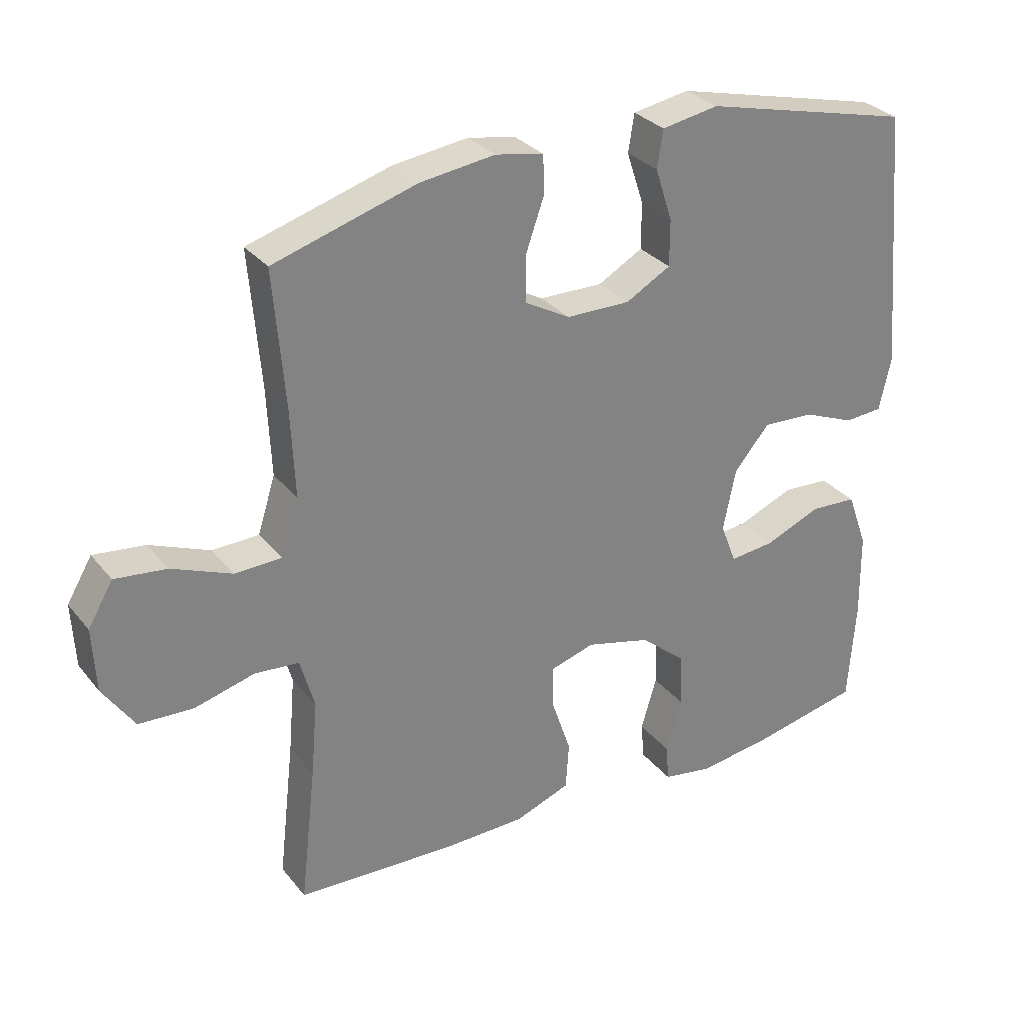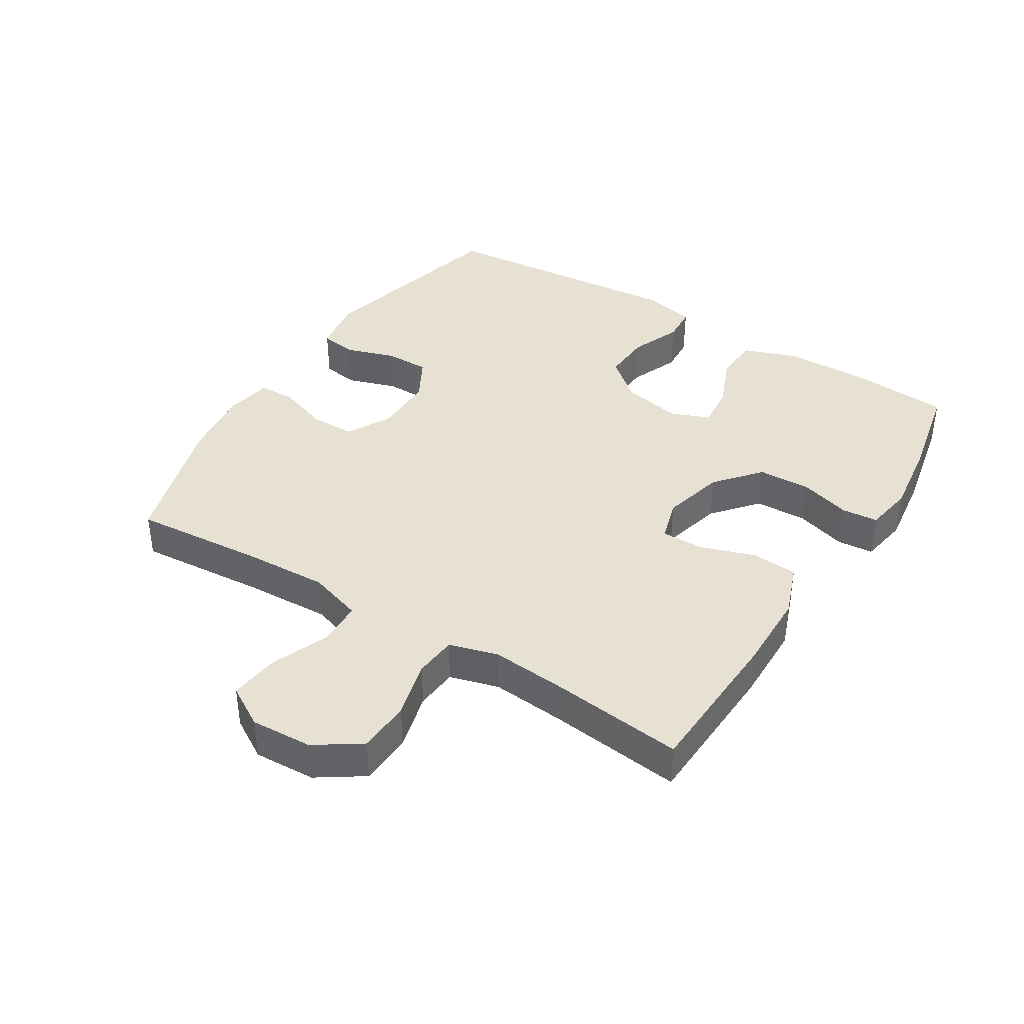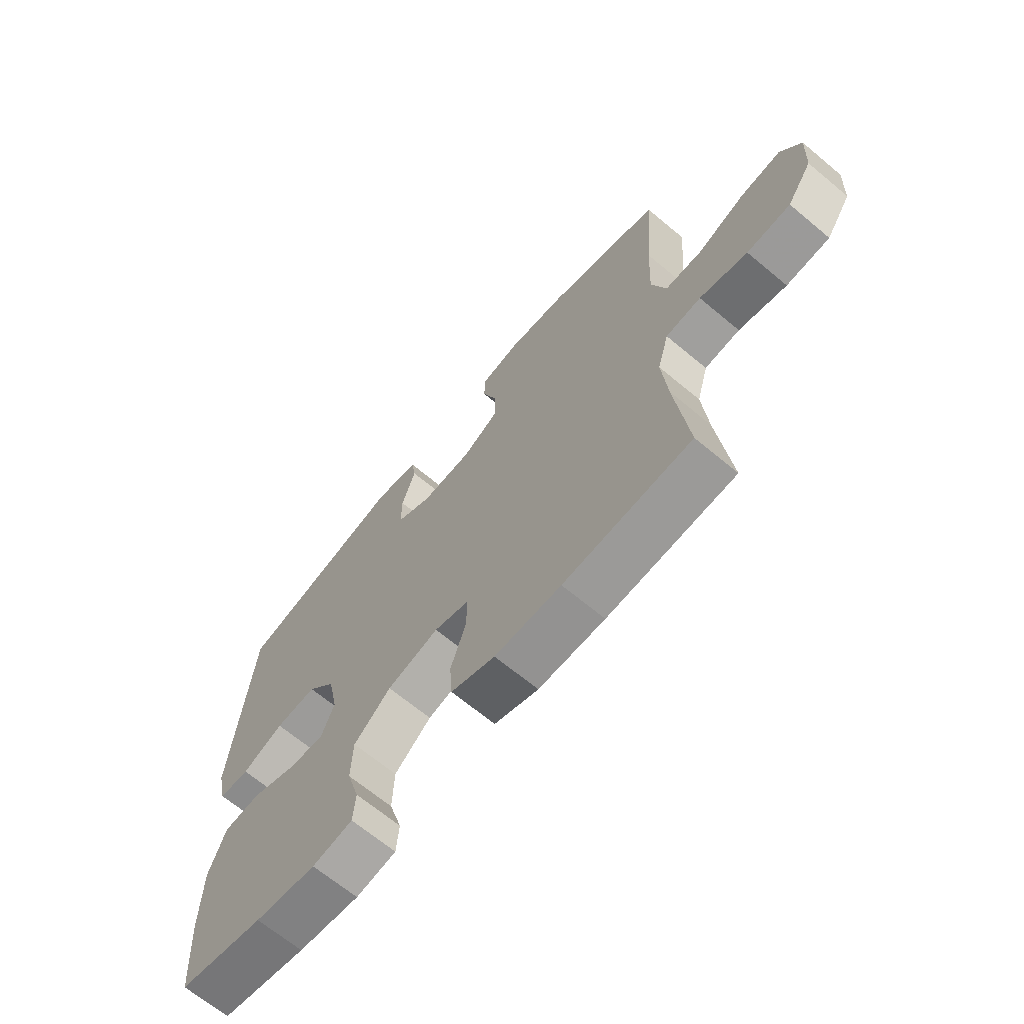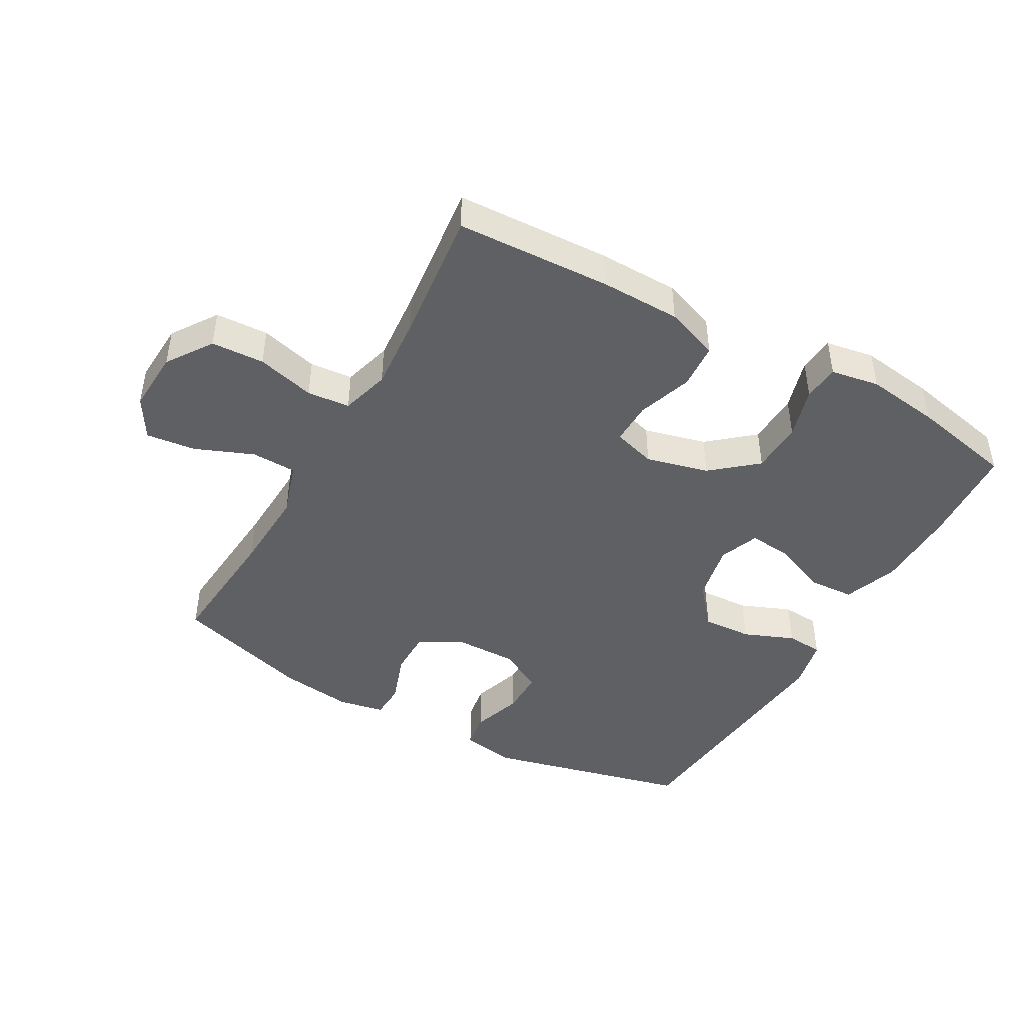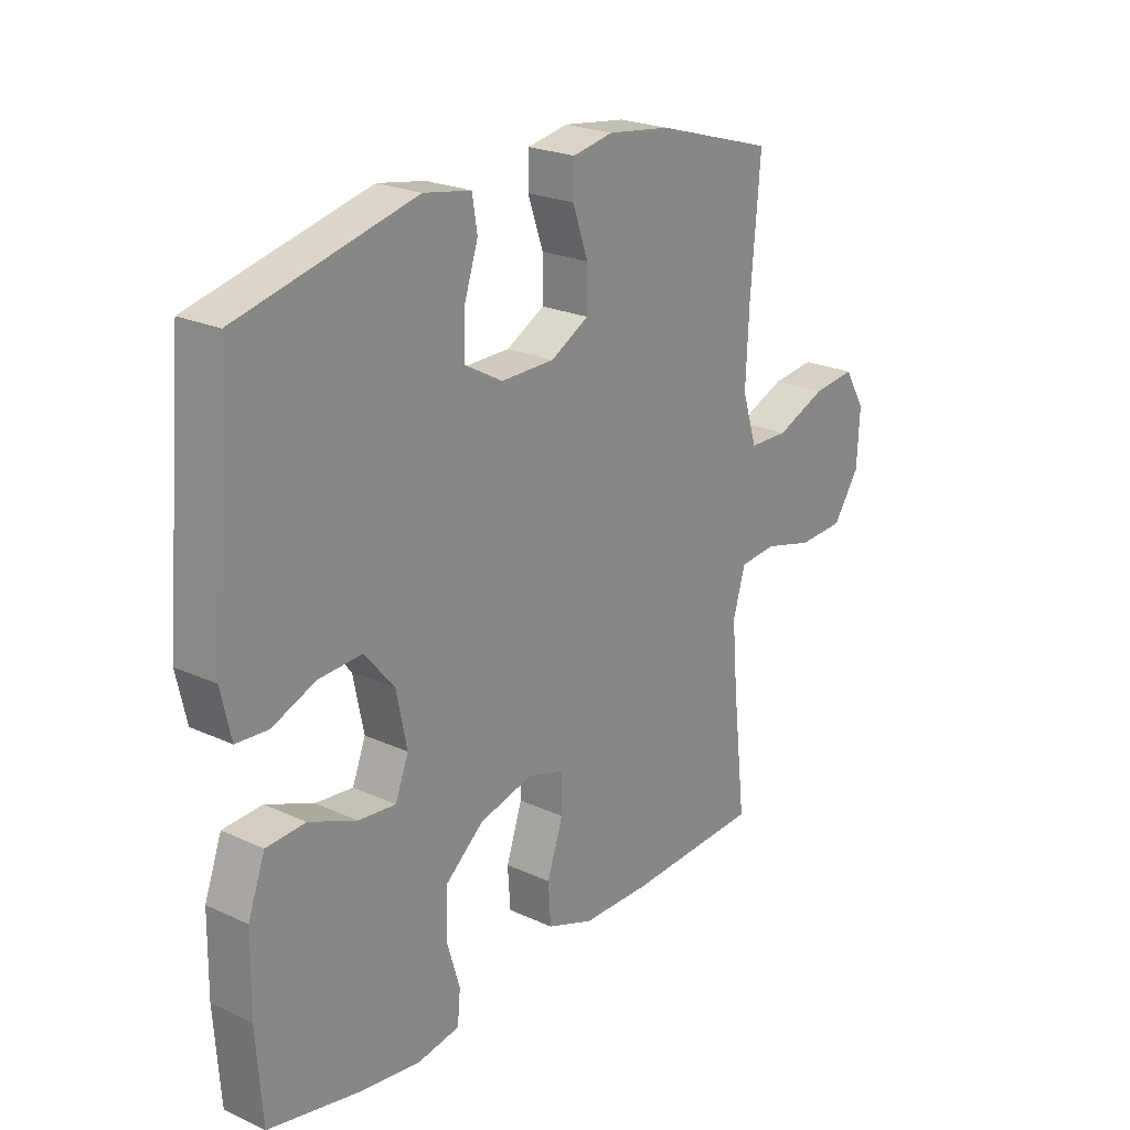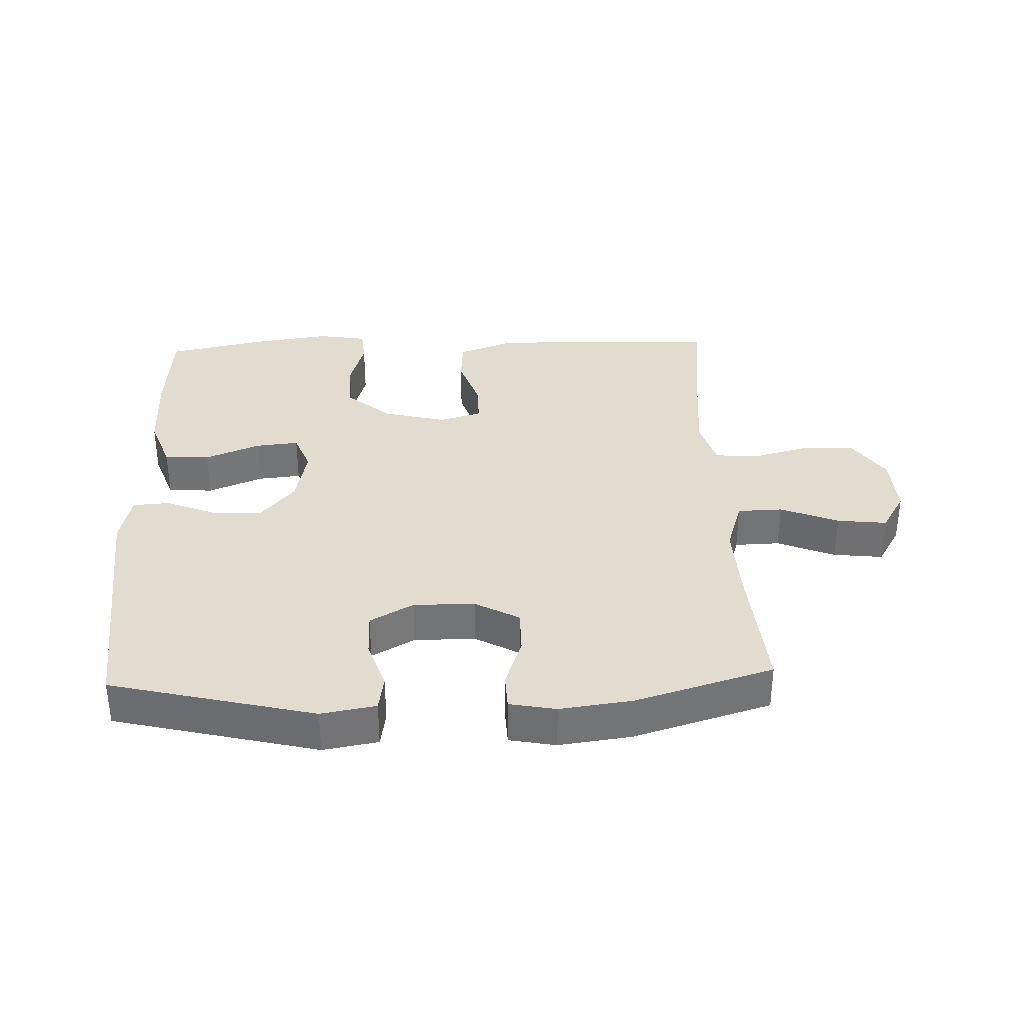
<metadata>
{"format":"obj","ext":"obj","renderer":"f3d","projection":"perspective","resolution":1024,"background":"white","views":[{"elev":30.2,"azim":148.6,"up":"+Z"},{"elev":39.4,"azim":122.0,"up":"+Y"},{"elev":-67.2,"azim":50.1,"up":"+Z"},{"elev":-44.8,"azim":150.6,"up":"+Y"},{"elev":23.0,"azim":-51.9,"up":"+Z"},{"elev":34.4,"azim":-2.1,"up":"+Y"}]}
</metadata>
<code>
v 0.5 0.07 -0.5
v 0.258 0.07 -0.511
v 0.132 0.07 -0.509
v 0.048 0.07 -0.478
v 0.043 0.07 -0.406
v 0.072 0.07 -0.32
v 0.073 0.07 -0.253
v 0.006 0.07 -0.233
v -0.092 0.07 -0.258
v -0.162 0.07 -0.317
v -0.165 0.07 -0.399
v -0.141 0.07 -0.48
v -0.146 0.07 -0.537
v -0.222 0.07 -0.55
v -0.338 0.07 -0.534
v -0.5 0.07 -0.5
v -0.511 0.07 -0.344
v -0.509 0.07 -0.212
v -0.478 0.07 -0.127
v -0.407 0.07 -0.123
v -0.321 0.07 -0.158
v -0.253 0.07 -0.165
v -0.229 0.07 -0.103
v -0.248 0.07 -0.01
v -0.302 0.07 0.054
v -0.38 0.07 0.05
v -0.459 0.07 0.018
v -0.517 0.07 0.022
v -0.535 0.07 0.103
v -0.5 0.07 0.5
v -0.18 0.07 0.578
v -0.094 0.07 0.563
v -0.085 0.07 0.506
v -0.111 0.07 0.427
v -0.111 0.07 0.357
v -0.043 0.07 0.319
v 0.054 0.07 0.32
v 0.123 0.07 0.358
v 0.123 0.07 0.429
v 0.095 0.07 0.509
v 0.097 0.07 0.566
v 0.17 0.07 0.58
v 0.284 0.07 0.565
v 0.5 0.07 0.5
v 0.483 0.07 0.294
v 0.477 0.07 0.162
v 0.504 0.07 0.077
v 0.575 0.07 0.075
v 0.666 0.07 0.112
v 0.744 0.07 0.121
v 0.782 0.07 0.057
v 0.777 0.07 -0.04
v 0.729 0.07 -0.111
v 0.646 0.07 -0.115
v 0.555 0.07 -0.091
v 0.488 0.07 -0.097
v 0.466 0.07 -0.174
v 0.476 0.07 -0.29
v 0.5 0 -0.5
v 0.258 0 -0.511
v 0.132 0 -0.509
v 0.048 0 -0.478
v 0.043 0 -0.406
v 0.072 0 -0.32
v 0.073 0 -0.253
v 0.006 0 -0.233
v -0.092 0 -0.258
v -0.162 0 -0.317
v -0.165 0 -0.399
v -0.141 0 -0.48
v -0.146 0 -0.537
v -0.222 0 -0.55
v -0.338 0 -0.534
v -0.5 0 -0.5
v -0.511 0 -0.344
v -0.509 0 -0.212
v -0.478 0 -0.127
v -0.407 0 -0.123
v -0.321 0 -0.158
v -0.253 0 -0.165
v -0.229 0 -0.103
v -0.248 0 -0.01
v -0.302 0 0.054
v -0.38 0 0.05
v -0.459 0 0.018
v -0.517 0 0.022
v -0.535 0 0.103
v -0.5 0 0.5
v -0.18 0 0.578
v -0.094 0 0.563
v -0.085 0 0.506
v -0.111 0 0.427
v -0.111 0 0.357
v -0.043 0 0.319
v 0.054 0 0.32
v 0.123 0 0.358
v 0.123 0 0.429
v 0.095 0 0.509
v 0.097 0 0.566
v 0.17 0 0.58
v 0.284 0 0.565
v 0.5 0 0.5
v 0.483 0 0.294
v 0.477 0 0.162
v 0.504 0 0.077
v 0.575 0 0.075
v 0.666 0 0.112
v 0.744 0 0.121
v 0.782 0 0.057
v 0.777 0 -0.04
v 0.729 0 -0.111
v 0.646 0 -0.115
v 0.555 0 -0.091
v 0.488 0 -0.097
v 0.466 0 -0.174
v 0.476 0 -0.29
f 53 54 55
f 52 53 55
f 51 52 55
f 50 51 55
f 49 50 55
f 48 49 55
f 47 48 55 56
f 46 47 56 57
f 43 44 45
f 42 43 45
f 41 42 45
f 40 41 45
f 39 40 45
f 38 39 45 46
f 37 38 46 57
f 32 33 34
f 31 32 34
f 30 31 34
f 29 30 34
f 28 29 34
f 27 28 34
f 26 27 34
f 25 26 34 35
f 24 25 35 36
f 19 20 21
f 18 19 21
f 17 18 21
f 16 17 21
f 15 16 21
f 14 15 21
f 13 14 21
f 12 13 21
f 11 12 21
f 10 11 21 22
f 9 10 22 23
f 4 5 6
f 3 4 6
f 2 3 6
f 1 2 6
f 58 1 6
f 58 6 7
f 57 58 7 8
f 37 57 8
f 24 36 37
f 23 24 37
f 9 23 37
f 8 9 37
f 113 112 111
f 113 111 110
f 113 110 109
f 113 109 108
f 113 108 107
f 113 107 106
f 114 113 106 105
f 115 114 105 104
f 103 102 101
f 103 101 100
f 103 100 99
f 103 99 98
f 103 98 97
f 104 103 97 96
f 115 104 96 95
f 92 91 90
f 92 90 89
f 92 89 88
f 92 88 87
f 92 87 86
f 92 86 85
f 92 85 84
f 93 92 84 83
f 94 93 83 82
f 79 78 77
f 79 77 76
f 79 76 75
f 79 75 74
f 79 74 73
f 79 73 72
f 79 72 71
f 79 71 70
f 79 70 69
f 80 79 69 68
f 81 80 68 67
f 64 63 62
f 64 62 61
f 64 61 60
f 64 60 59
f 64 59 116
f 65 64 116
f 66 65 116 115
f 66 115 95
f 95 94 82
f 95 82 81
f 95 81 67
f 95 67 66
f 1 59 60 2
f 2 60 61 3
f 3 61 62 4
f 4 62 63 5
f 5 63 64 6
f 6 64 65 7
f 7 65 66 8
f 8 66 67 9
f 9 67 68 10
f 10 68 69 11
f 11 69 70 12
f 12 70 71 13
f 13 71 72 14
f 14 72 73 15
f 15 73 74 16
f 16 74 75 17
f 17 75 76 18
f 18 76 77 19
f 19 77 78 20
f 20 78 79 21
f 21 79 80 22
f 22 80 81 23
f 23 81 82 24
f 24 82 83 25
f 25 83 84 26
f 26 84 85 27
f 27 85 86 28
f 28 86 87 29
f 29 87 88 30
f 30 88 89 31
f 31 89 90 32
f 32 90 91 33
f 33 91 92 34
f 34 92 93 35
f 35 93 94 36
f 36 94 95 37
f 37 95 96 38
f 38 96 97 39
f 39 97 98 40
f 40 98 99 41
f 41 99 100 42
f 42 100 101 43
f 43 101 102 44
f 44 102 103 45
f 45 103 104 46
f 46 104 105 47
f 47 105 106 48
f 48 106 107 49
f 49 107 108 50
f 50 108 109 51
f 51 109 110 52
f 52 110 111 53
f 53 111 112 54
f 54 112 113 55
f 55 113 114 56
f 56 114 115 57
f 57 115 116 58
f 58 116 59 1

</code>
